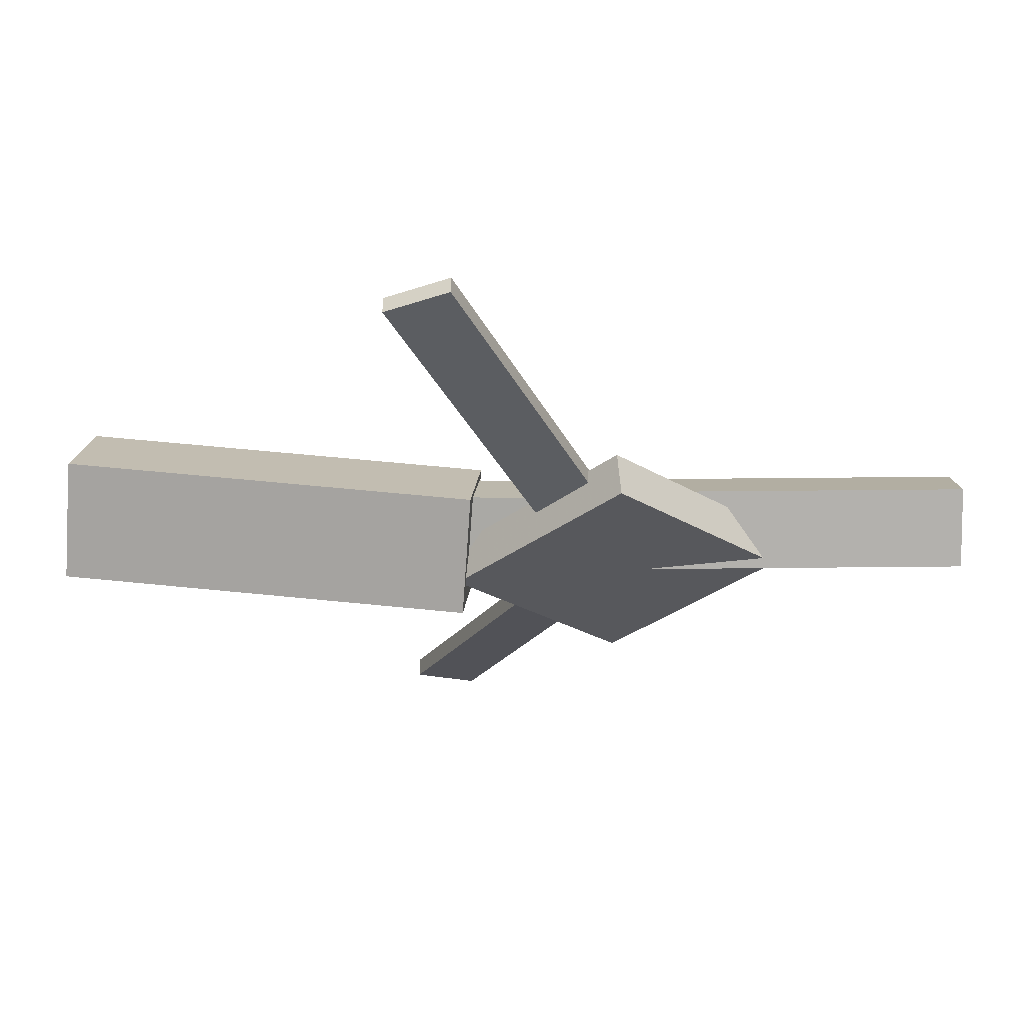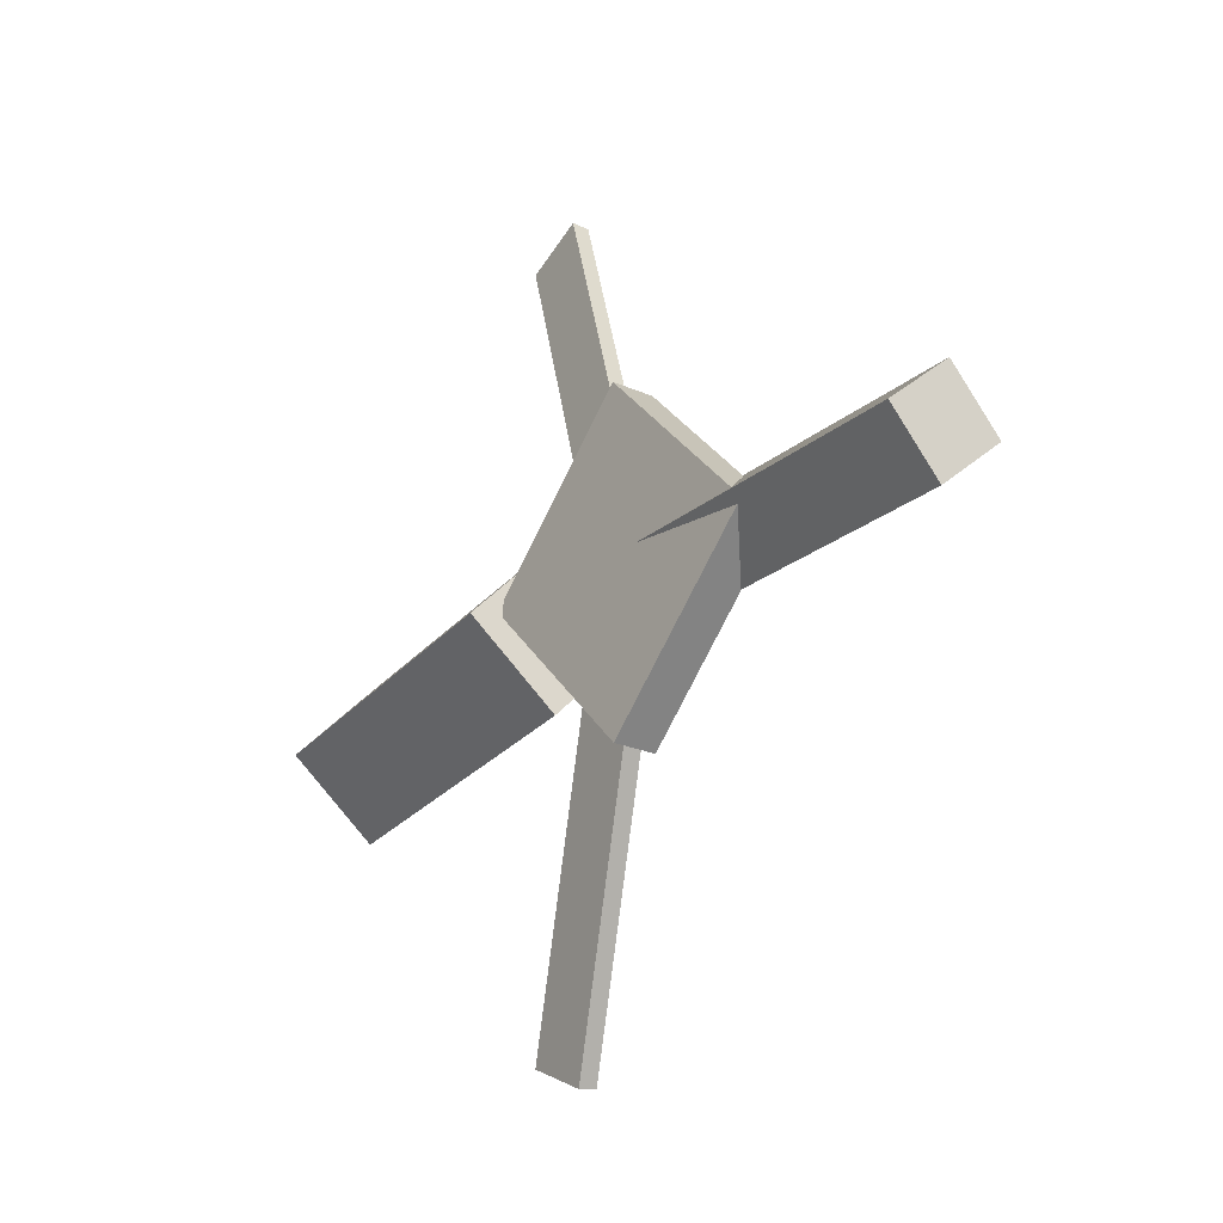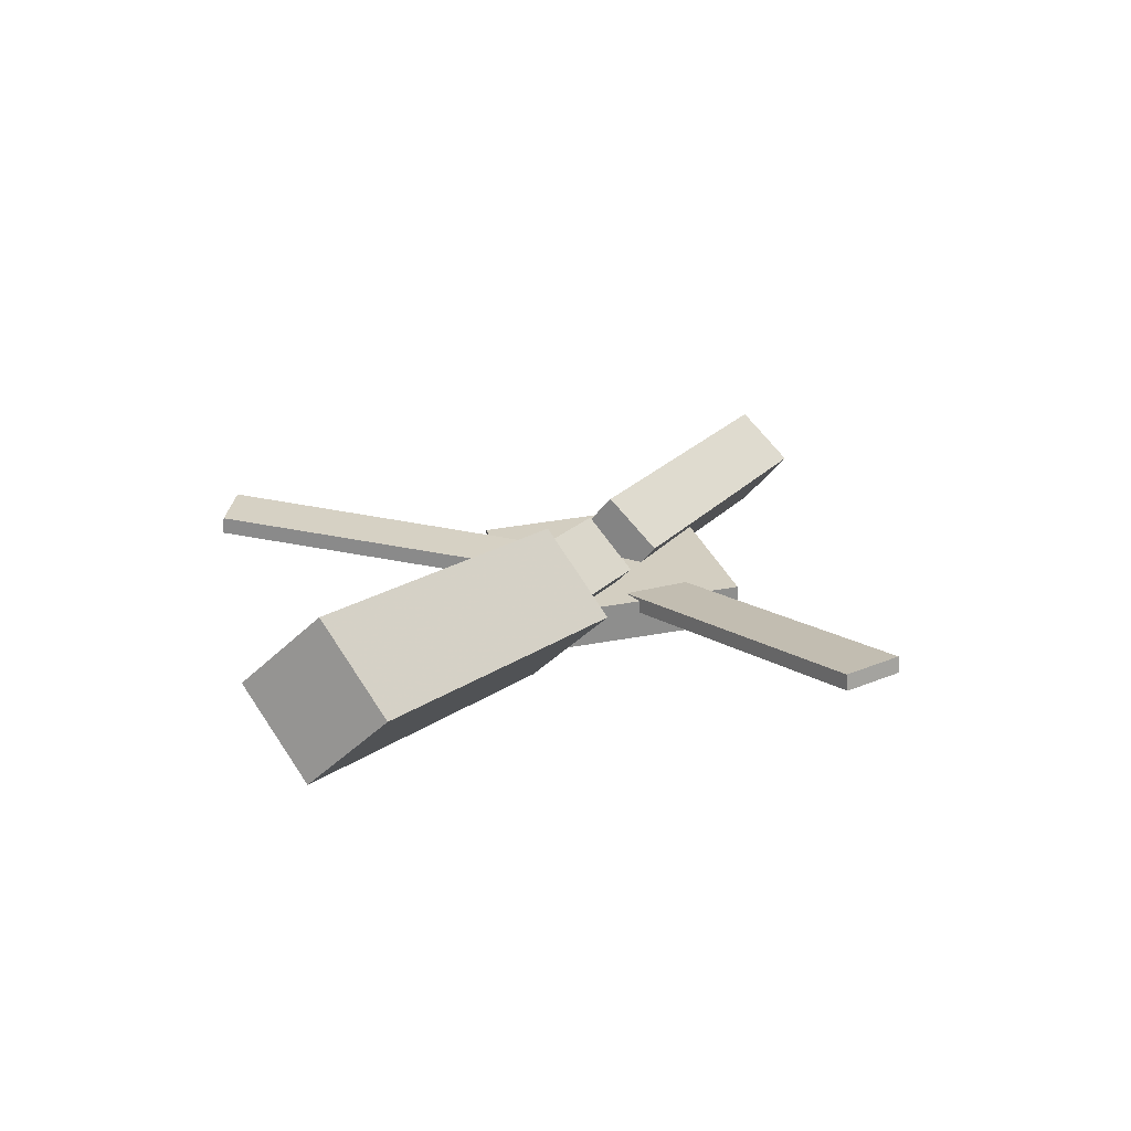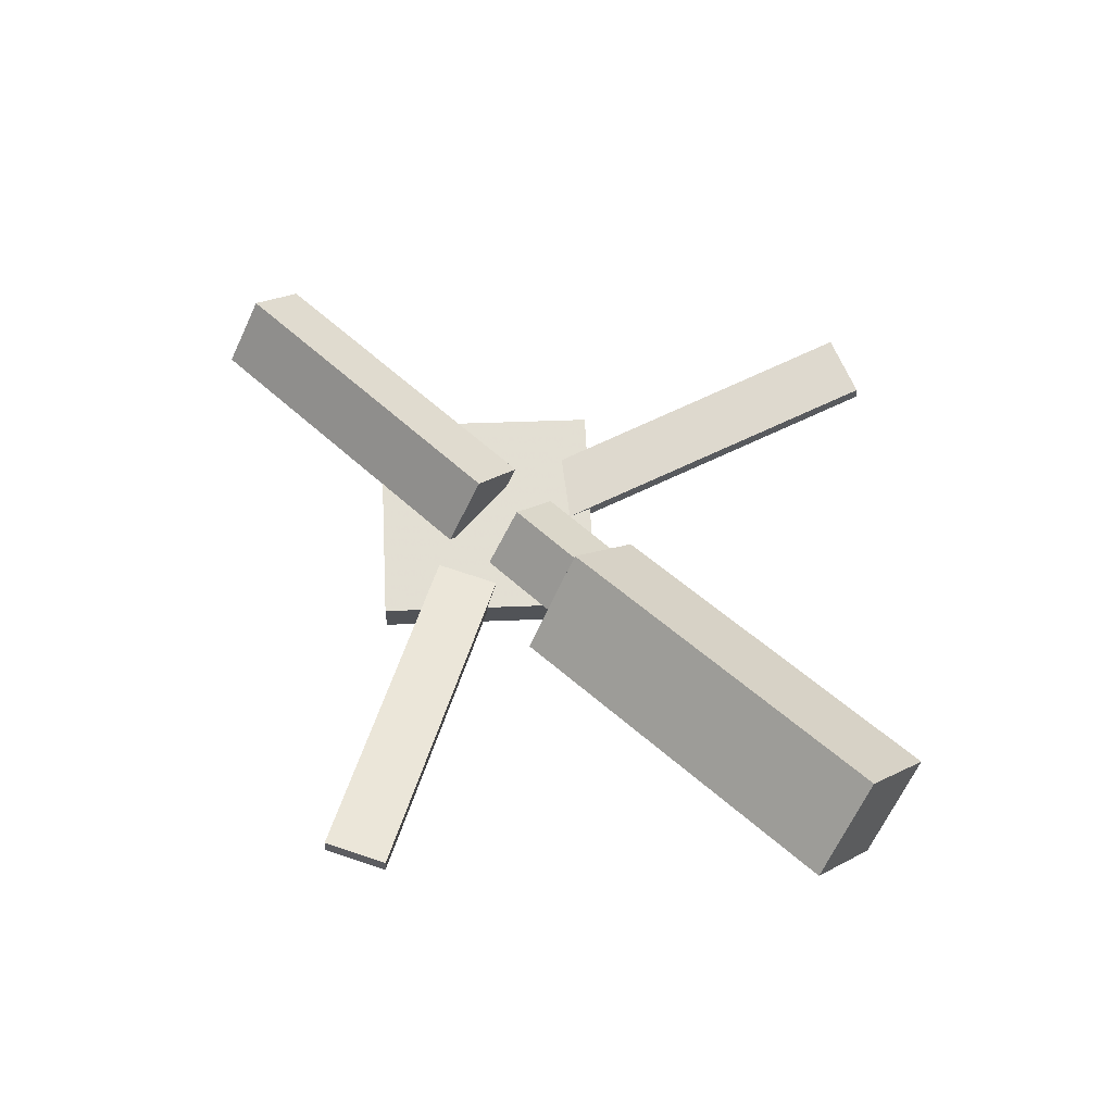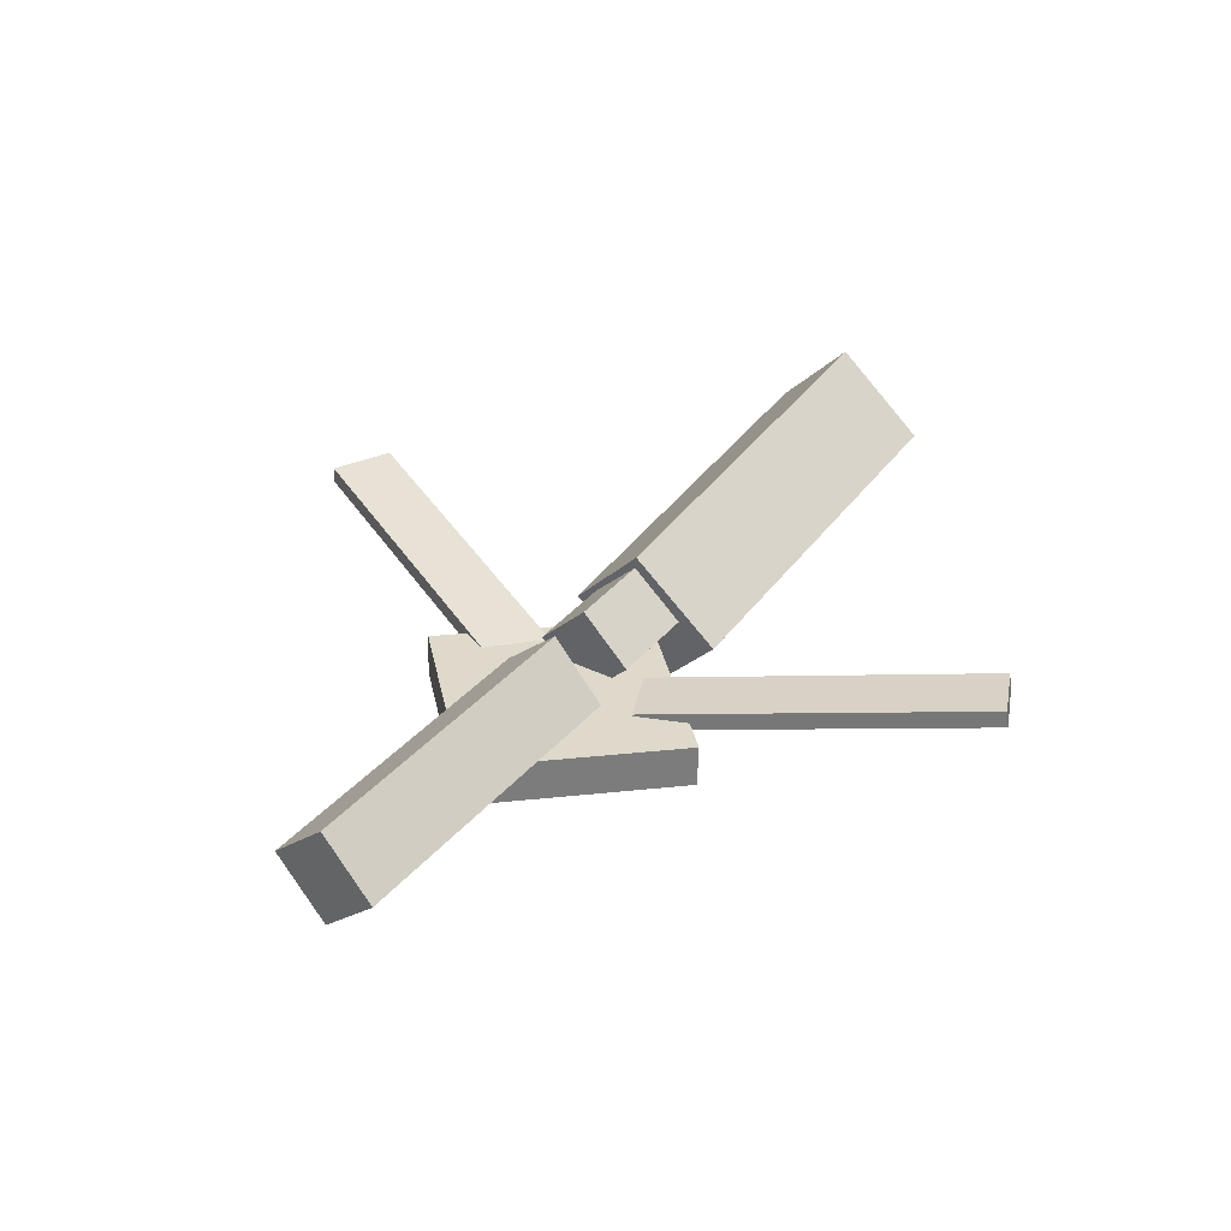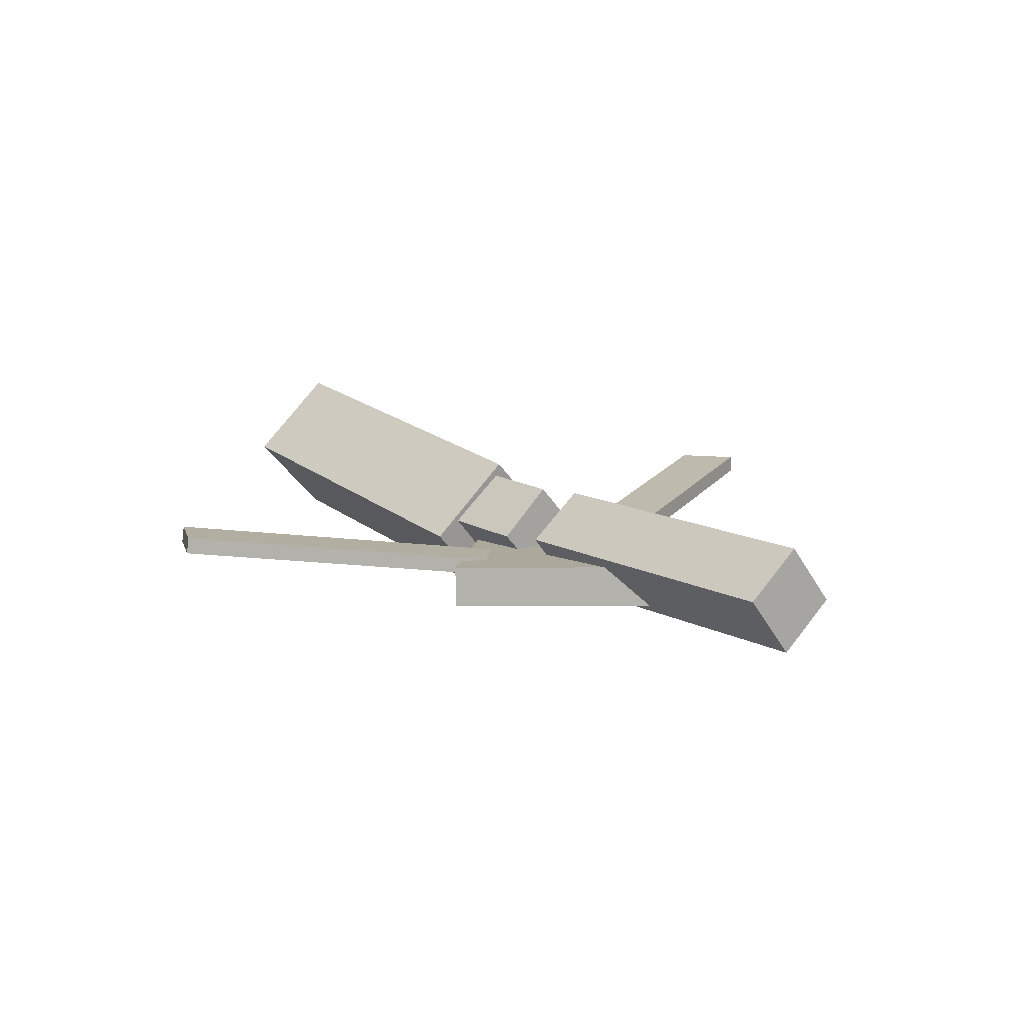
<metadata>
{"format":"obj","ext":"obj","renderer":"f3d","projection":"perspective","resolution":1024,"background":"white","views":[{"elev":60.7,"azim":-1.9,"up":"+Z"},{"elev":-22.1,"azim":54.6,"up":"+Z"},{"elev":23.4,"azim":-60.0,"up":"+Y"},{"elev":65.7,"azim":-137.6,"up":"+Y"},{"elev":33.4,"azim":124.3,"up":"+Y"},{"elev":11.0,"azim":52.1,"up":"+Y"}]}
</metadata>
<code>
v -0.03765 -0.05212 -0.06682
v -0.04672 -0.1135 -0.005993
v -0.3455 -0.008755 -0.06899
v -0.3546 -0.07012 -0.008161
v -0.02921 0.01107 -0.001824
v -0.03828 -0.0503 0.05901
v -0.337 0.05443 -0.003992
v -0.3461 -0.006939 0.05684
f 1.0 7.0 5.0
f 1.0 3.0 7.0
f 1.0 4.0 3.0
f 1.0 2.0 4.0
f 3.0 8.0 7.0
f 3.0 4.0 8.0
f 5.0 7.0 8.0
f 5.0 8.0 6.0
f 1.0 5.0 6.0
f 1.0 6.0 2.0
f 2.0 6.0 8.0
f 2.0 8.0 4.0
v -0.04713 -0.03374 0.3119
v -0.04656 -0.02106 0.3105
v -0.0939 -0.03405 0.2905
v -0.09332 -0.02137 0.2891
v 0.06831 -0.06767 0.05995
v 0.06889 -0.05499 0.05851
v 0.02154 -0.06798 0.03857
v 0.02212 -0.0553 0.03713
f 9.0 15.0 13.0
f 9.0 11.0 15.0
f 9.0 12.0 11.0
f 9.0 10.0 12.0
f 11.0 16.0 15.0
f 11.0 12.0 16.0
f 13.0 15.0 16.0
f 13.0 16.0 14.0
f 9.0 13.0 14.0
f 9.0 14.0 10.0
f 10.0 14.0 16.0
f 10.0 16.0 12.0
v -0.3049 -0.06444 0.004886
v 0.03416 -0.07891 0.002853
v -0.303 -0.02607 0.04173
v 0.03602 -0.04055 0.0397
v -0.3035 -0.02632 -0.03487
v 0.03555 -0.0408 -0.0369
v -0.3017 0.01204 0.001975
v 0.03741 -0.00244 -5.693e-05
f 17.0 23.0 21.0
f 17.0 19.0 23.0
f 17.0 20.0 19.0
f 17.0 18.0 20.0
f 19.0 24.0 23.0
f 19.0 20.0 24.0
f 21.0 23.0 24.0
f 21.0 24.0 22.0
f 17.0 21.0 22.0
f 17.0 22.0 18.0
f 18.0 22.0 24.0
f 18.0 24.0 20.0
v 0.3415 -0.05223 -0.04362
v 0.07658 -0.04688 -0.04209
v 0.3427 -0.005666 -0.004407
v 0.07774 -0.0003151 -0.00288
v 0.341 -0.08857 -0.0004509
v 0.07609 -0.08322 0.001077
v 0.3422 -0.04201 0.03876
v 0.07726 -0.03666 0.04029
f 25.0 31.0 29.0
f 25.0 27.0 31.0
f 25.0 28.0 27.0
f 25.0 26.0 28.0
f 27.0 32.0 31.0
f 27.0 28.0 32.0
f 29.0 31.0 32.0
f 29.0 32.0 30.0
f 25.0 29.0 30.0
f 25.0 30.0 26.0
f 26.0 30.0 32.0
f 26.0 32.0 28.0
v 0.07457 -0.0851 -0.1247
v 0.1966 -0.07894 -0.003702
v -0.04973 -0.0903 0.0009043
v 0.07228 -0.08414 0.1219
v 0.07306 -0.05243 -0.1248
v 0.1951 -0.04627 -0.003844
v -0.05124 -0.05763 0.0007623
v 0.07077 -0.05147 0.1218
f 33.0 39.0 37.0
f 33.0 35.0 39.0
f 33.0 36.0 35.0
f 33.0 34.0 36.0
f 35.0 40.0 39.0
f 35.0 36.0 40.0
f 37.0 39.0 40.0
f 37.0 40.0 38.0
f 33.0 37.0 38.0
f 33.0 38.0 34.0
f 34.0 38.0 40.0
f 34.0 40.0 36.0
v 0.06812 -0.06464 -0.06598
v 0.02193 -0.06656 -0.04529
v -0.04238 -0.0288 -0.3094
v -0.08857 -0.03071 -0.2887
v 0.0684 -0.05112 -0.06411
v 0.0222 -0.05303 -0.04342
v -0.0421 -0.01528 -0.3075
v -0.0883 -0.01719 -0.2868
f 41.0 47.0 45.0
f 41.0 43.0 47.0
f 41.0 44.0 43.0
f 41.0 42.0 44.0
f 43.0 48.0 47.0
f 43.0 44.0 48.0
f 45.0 47.0 48.0
f 45.0 48.0 46.0
f 41.0 45.0 46.0
f 41.0 46.0 42.0
f 42.0 46.0 48.0
f 42.0 48.0 44.0

</code>
